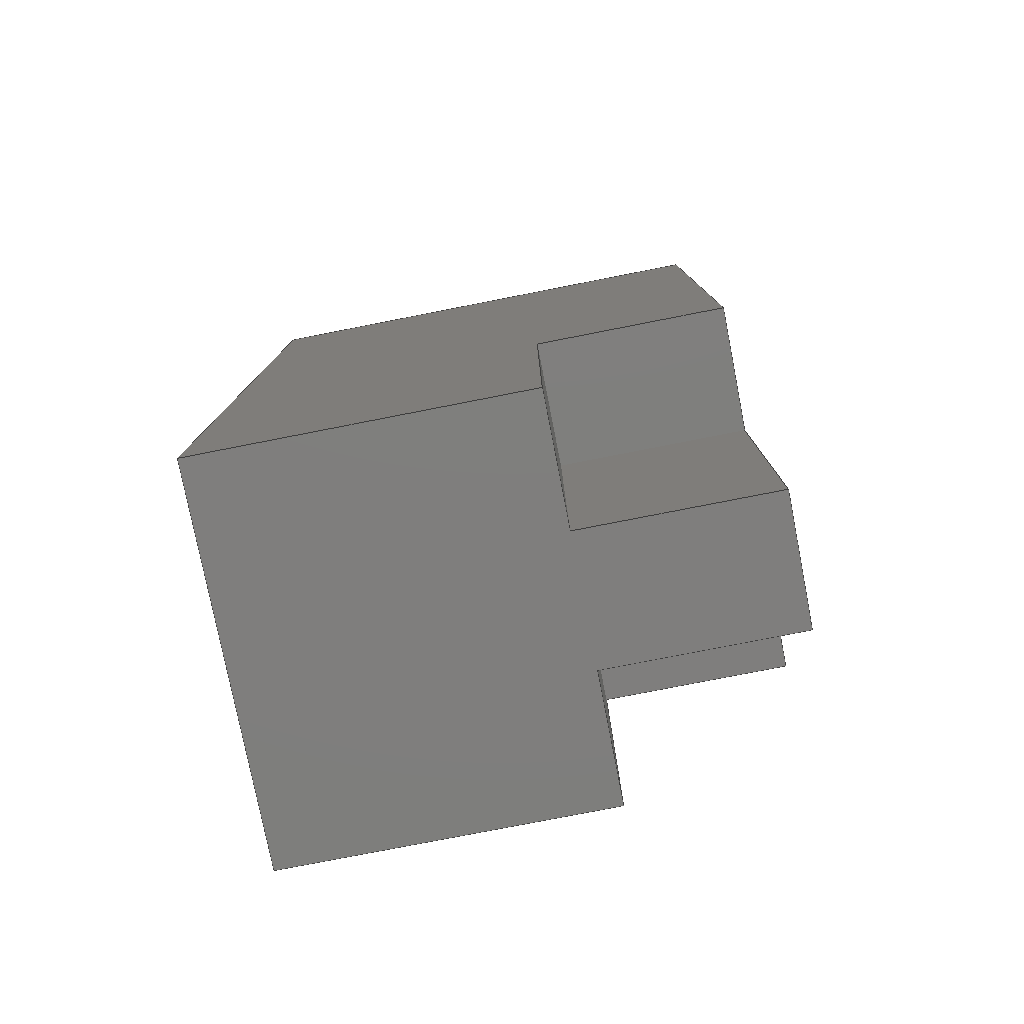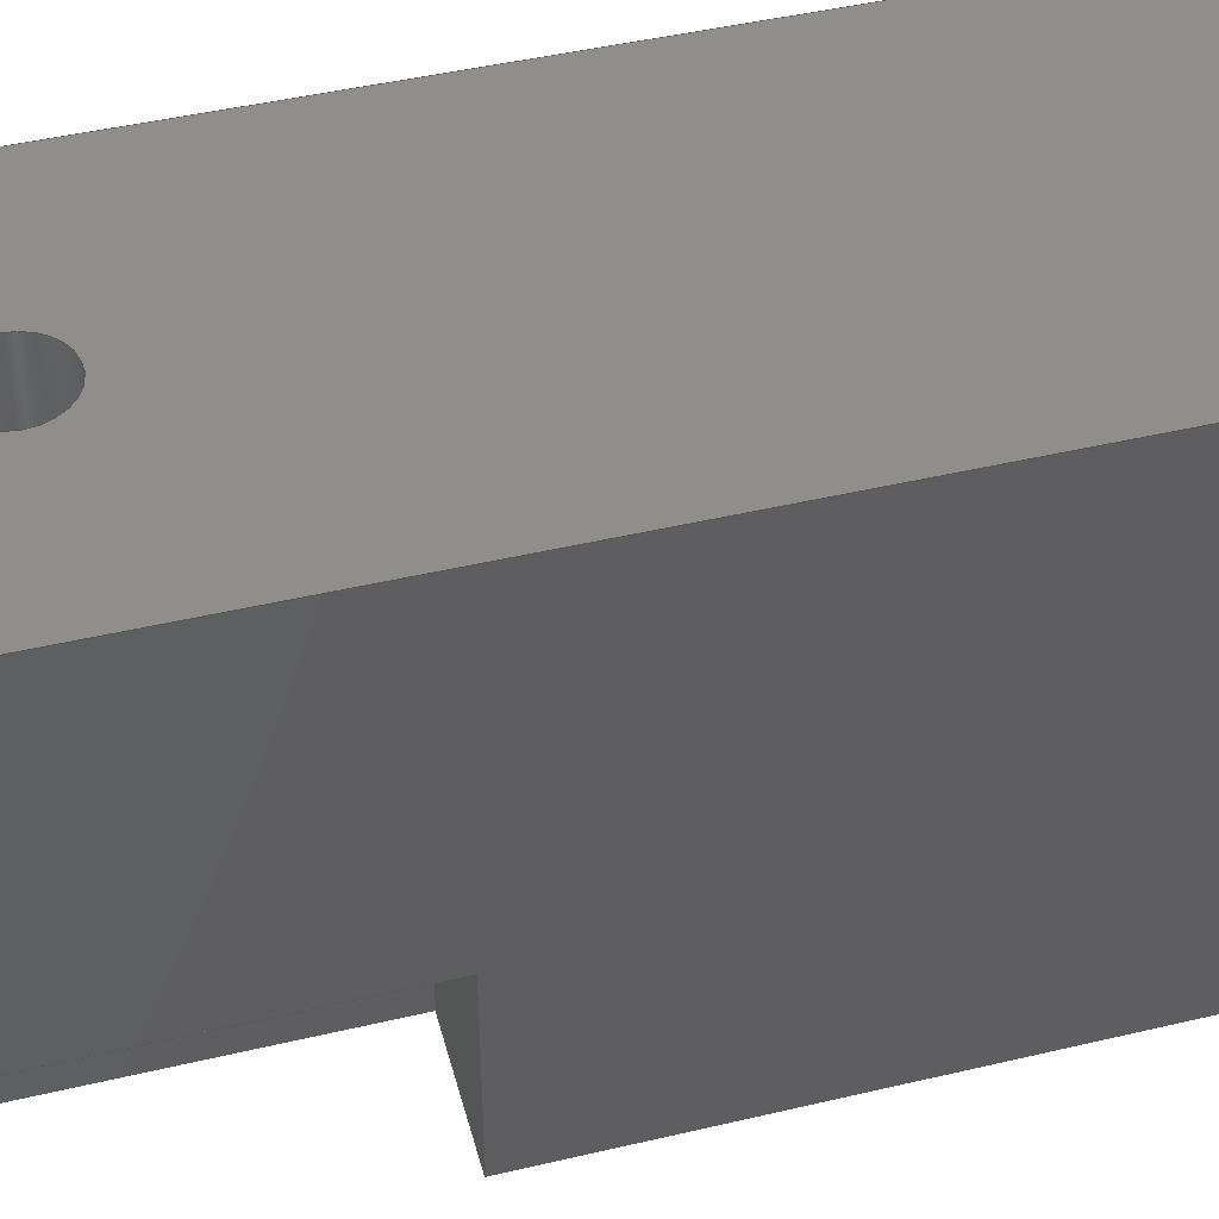
<metadata>
{"format":"step","ext":"step","renderer":"f3d","projection":"perspective","resolution":1024,"background":"white","views":[{"elev":-78.4,"azim":-78.9,"up":"+Z"},{"elev":46.0,"azim":-105.1,"up":"+Y"}]}
</metadata>
<code>
ISO-10303-21;
DATA;
#1=MECHANICAL_DESIGN_GEOMETRIC_PRESENTATION_REPRESENTATION('',(#4),#417);
#2=SHAPE_REPRESENTATION_RELATIONSHIP('SRR','None',#424,#3);
#3=ADVANCED_BREP_SHAPE_REPRESENTATION('',(#5),#416);
#4=STYLED_ITEM('',(#433),#5);
#5=MANIFOLD_SOLID_BREP('Body1',#249);
#6=FACE_BOUND('',#98,.T.);
#7=LINE('',#350,#38);
#8=LINE('',#355,#39);
#9=LINE('',#357,#40);
#10=LINE('',#359,#41);
#11=LINE('',#360,#42);
#12=LINE('',#363,#43);
#13=LINE('',#365,#44);
#14=LINE('',#366,#45);
#15=LINE('',#369,#46);
#16=LINE('',#370,#47);
#17=LINE('',#373,#48);
#18=LINE('',#375,#49);
#19=LINE('',#377,#50);
#20=LINE('',#379,#51);
#21=LINE('',#381,#52);
#22=LINE('',#382,#53);
#23=LINE('',#385,#54);
#24=LINE('',#387,#55);
#25=LINE('',#388,#56);
#26=LINE('',#392,#57);
#27=LINE('',#394,#58);
#28=LINE('',#396,#59);
#29=LINE('',#397,#60);
#30=LINE('',#399,#61);
#31=LINE('',#400,#62);
#32=LINE('',#402,#63);
#33=LINE('',#405,#64);
#34=LINE('',#406,#65);
#35=LINE('',#409,#66);
#36=LINE('',#410,#67);
#37=LINE('',#412,#68);
#38=VECTOR('',#287,0.3);
#39=VECTOR('',#292,1);
#40=VECTOR('',#293,1);
#41=VECTOR('',#294,1);
#42=VECTOR('',#295,1);
#43=VECTOR('',#298,1);
#44=VECTOR('',#299,1);
#45=VECTOR('',#300,1);
#46=VECTOR('',#303,1);
#47=VECTOR('',#304,1);
#48=VECTOR('',#307,1);
#49=VECTOR('',#308,1);
#50=VECTOR('',#309,1);
#51=VECTOR('',#310,1);
#52=VECTOR('',#311,1);
#53=VECTOR('',#312,1);
#54=VECTOR('',#315,1);
#55=VECTOR('',#316,1);
#56=VECTOR('',#317,1);
#57=VECTOR('',#320,1);
#58=VECTOR('',#321,1);
#59=VECTOR('',#322,1);
#60=VECTOR('',#323,1);
#61=VECTOR('',#326,1);
#62=VECTOR('',#327,1);
#63=VECTOR('',#330,1);
#64=VECTOR('',#333,1);
#65=VECTOR('',#334,1);
#66=VECTOR('',#337,1);
#67=VECTOR('',#338,1);
#68=VECTOR('',#341,1);
#69=CYLINDRICAL_SURFACE('',#265,0.3);
#70=FACE_OUTER_BOUND('',#84,.T.);
#71=FACE_OUTER_BOUND('',#85,.T.);
#72=FACE_OUTER_BOUND('',#86,.T.);
#73=FACE_OUTER_BOUND('',#87,.T.);
#74=FACE_OUTER_BOUND('',#88,.T.);
#75=FACE_OUTER_BOUND('',#89,.T.);
#76=FACE_OUTER_BOUND('',#90,.T.);
#77=FACE_OUTER_BOUND('',#91,.T.);
#78=FACE_OUTER_BOUND('',#92,.T.);
#79=FACE_OUTER_BOUND('',#93,.T.);
#80=FACE_OUTER_BOUND('',#94,.T.);
#81=FACE_OUTER_BOUND('',#95,.T.);
#82=FACE_OUTER_BOUND('',#96,.T.);
#83=FACE_OUTER_BOUND('',#97,.T.);
#84=EDGE_LOOP('',(#156));
#85=EDGE_LOOP('',(#157,#158,#159,#160));
#86=EDGE_LOOP('',(#161,#162,#163,#164));
#87=EDGE_LOOP('',(#165,#166,#167,#168));
#88=EDGE_LOOP('',(#169,#170,#171,#172));
#89=EDGE_LOOP('',(#173,#174,#175,#176,#177,#178,#179,#180));
#90=EDGE_LOOP('',(#181,#182,#183,#184,#185,#186));
#91=EDGE_LOOP('',(#187,#188,#189,#190));
#92=EDGE_LOOP('',(#191,#192,#193,#194));
#93=EDGE_LOOP('',(#195,#196,#197,#198));
#94=EDGE_LOOP('',(#199,#200,#201,#202,#203,#204,#205,#206));
#95=EDGE_LOOP('',(#207,#208,#209,#210,#211,#212));
#96=EDGE_LOOP('',(#213,#214,#215,#216));
#97=EDGE_LOOP('',(#217,#218,#219,#220));
#98=EDGE_LOOP('',(#221));
#99=CIRCLE('',#264,0.3);
#100=CIRCLE('',#266,0.3);
#101=VERTEX_POINT('',#346);
#102=VERTEX_POINT('',#349);
#103=VERTEX_POINT('',#353);
#104=VERTEX_POINT('',#354);
#105=VERTEX_POINT('',#356);
#106=VERTEX_POINT('',#358);
#107=VERTEX_POINT('',#362);
#108=VERTEX_POINT('',#364);
#109=VERTEX_POINT('',#368);
#110=VERTEX_POINT('',#372);
#111=VERTEX_POINT('',#374);
#112=VERTEX_POINT('',#376);
#113=VERTEX_POINT('',#378);
#114=VERTEX_POINT('',#380);
#115=VERTEX_POINT('',#384);
#116=VERTEX_POINT('',#386);
#117=VERTEX_POINT('',#390);
#118=VERTEX_POINT('',#391);
#119=VERTEX_POINT('',#393);
#120=VERTEX_POINT('',#395);
#121=VERTEX_POINT('',#404);
#122=VERTEX_POINT('',#408);
#123=EDGE_CURVE('',#101,#101,#99,.T.);
#124=EDGE_CURVE('',#101,#102,#7,.T.);
#125=EDGE_CURVE('',#102,#102,#100,.T.);
#126=EDGE_CURVE('',#103,#104,#8,.T.);
#127=EDGE_CURVE('',#103,#105,#9,.T.);
#128=EDGE_CURVE('',#105,#106,#10,.T.);
#129=EDGE_CURVE('',#104,#106,#11,.T.);
#130=EDGE_CURVE('',#107,#103,#12,.T.);
#131=EDGE_CURVE('',#108,#107,#13,.T.);
#132=EDGE_CURVE('',#108,#105,#14,.T.);
#133=EDGE_CURVE('',#109,#108,#15,.T.);
#134=EDGE_CURVE('',#106,#109,#16,.T.);
#135=EDGE_CURVE('',#109,#110,#17,.T.);
#136=EDGE_CURVE('',#111,#110,#18,.T.);
#137=EDGE_CURVE('',#112,#111,#19,.T.);
#138=EDGE_CURVE('',#112,#113,#20,.T.);
#139=EDGE_CURVE('',#113,#114,#21,.T.);
#140=EDGE_CURVE('',#104,#114,#22,.T.);
#141=EDGE_CURVE('',#115,#107,#23,.T.);
#142=EDGE_CURVE('',#115,#116,#24,.T.);
#143=EDGE_CURVE('',#110,#116,#25,.T.);
#144=EDGE_CURVE('',#117,#118,#26,.T.);
#145=EDGE_CURVE('',#117,#119,#27,.T.);
#146=EDGE_CURVE('',#119,#120,#28,.T.);
#147=EDGE_CURVE('',#118,#120,#29,.T.);
#148=EDGE_CURVE('',#114,#117,#30,.T.);
#149=EDGE_CURVE('',#113,#119,#31,.T.);
#150=EDGE_CURVE('',#120,#112,#32,.T.);
#151=EDGE_CURVE('',#118,#121,#33,.T.);
#152=EDGE_CURVE('',#121,#115,#34,.T.);
#153=EDGE_CURVE('',#122,#111,#35,.T.);
#154=EDGE_CURVE('',#121,#122,#36,.T.);
#155=EDGE_CURVE('',#116,#122,#37,.T.);
#156=ORIENTED_EDGE('',*,*,#123,.F.);
#157=ORIENTED_EDGE('',*,*,#123,.T.);
#158=ORIENTED_EDGE('',*,*,#124,.T.);
#159=ORIENTED_EDGE('',*,*,#125,.F.);
#160=ORIENTED_EDGE('',*,*,#124,.F.);
#161=ORIENTED_EDGE('',*,*,#126,.F.);
#162=ORIENTED_EDGE('',*,*,#127,.T.);
#163=ORIENTED_EDGE('',*,*,#128,.T.);
#164=ORIENTED_EDGE('',*,*,#129,.F.);
#165=ORIENTED_EDGE('',*,*,#130,.F.);
#166=ORIENTED_EDGE('',*,*,#131,.F.);
#167=ORIENTED_EDGE('',*,*,#132,.T.);
#168=ORIENTED_EDGE('',*,*,#127,.F.);
#169=ORIENTED_EDGE('',*,*,#132,.F.);
#170=ORIENTED_EDGE('',*,*,#133,.F.);
#171=ORIENTED_EDGE('',*,*,#134,.F.);
#172=ORIENTED_EDGE('',*,*,#128,.F.);
#173=ORIENTED_EDGE('',*,*,#129,.T.);
#174=ORIENTED_EDGE('',*,*,#134,.T.);
#175=ORIENTED_EDGE('',*,*,#135,.T.);
#176=ORIENTED_EDGE('',*,*,#136,.F.);
#177=ORIENTED_EDGE('',*,*,#137,.F.);
#178=ORIENTED_EDGE('',*,*,#138,.T.);
#179=ORIENTED_EDGE('',*,*,#139,.T.);
#180=ORIENTED_EDGE('',*,*,#140,.F.);
#181=ORIENTED_EDGE('',*,*,#133,.T.);
#182=ORIENTED_EDGE('',*,*,#131,.T.);
#183=ORIENTED_EDGE('',*,*,#141,.F.);
#184=ORIENTED_EDGE('',*,*,#142,.T.);
#185=ORIENTED_EDGE('',*,*,#143,.F.);
#186=ORIENTED_EDGE('',*,*,#135,.F.);
#187=ORIENTED_EDGE('',*,*,#144,.F.);
#188=ORIENTED_EDGE('',*,*,#145,.T.);
#189=ORIENTED_EDGE('',*,*,#146,.T.);
#190=ORIENTED_EDGE('',*,*,#147,.F.);
#191=ORIENTED_EDGE('',*,*,#148,.F.);
#192=ORIENTED_EDGE('',*,*,#139,.F.);
#193=ORIENTED_EDGE('',*,*,#149,.T.);
#194=ORIENTED_EDGE('',*,*,#145,.F.);
#195=ORIENTED_EDGE('',*,*,#150,.F.);
#196=ORIENTED_EDGE('',*,*,#146,.F.);
#197=ORIENTED_EDGE('',*,*,#149,.F.);
#198=ORIENTED_EDGE('',*,*,#138,.F.);
#199=ORIENTED_EDGE('',*,*,#126,.T.);
#200=ORIENTED_EDGE('',*,*,#140,.T.);
#201=ORIENTED_EDGE('',*,*,#148,.T.);
#202=ORIENTED_EDGE('',*,*,#144,.T.);
#203=ORIENTED_EDGE('',*,*,#151,.T.);
#204=ORIENTED_EDGE('',*,*,#152,.T.);
#205=ORIENTED_EDGE('',*,*,#141,.T.);
#206=ORIENTED_EDGE('',*,*,#130,.T.);
#207=ORIENTED_EDGE('',*,*,#147,.T.);
#208=ORIENTED_EDGE('',*,*,#150,.T.);
#209=ORIENTED_EDGE('',*,*,#137,.T.);
#210=ORIENTED_EDGE('',*,*,#153,.F.);
#211=ORIENTED_EDGE('',*,*,#154,.F.);
#212=ORIENTED_EDGE('',*,*,#151,.F.);
#213=ORIENTED_EDGE('',*,*,#152,.F.);
#214=ORIENTED_EDGE('',*,*,#154,.T.);
#215=ORIENTED_EDGE('',*,*,#155,.F.);
#216=ORIENTED_EDGE('',*,*,#142,.F.);
#217=ORIENTED_EDGE('',*,*,#136,.T.);
#218=ORIENTED_EDGE('',*,*,#143,.T.);
#219=ORIENTED_EDGE('',*,*,#155,.T.);
#220=ORIENTED_EDGE('',*,*,#153,.T.);
#221=ORIENTED_EDGE('',*,*,#125,.T.);
#222=PLANE('',#263);
#223=PLANE('',#267);
#224=PLANE('',#268);
#225=PLANE('',#269);
#226=PLANE('',#270);
#227=PLANE('',#271);
#228=PLANE('',#272);
#229=PLANE('',#273);
#230=PLANE('',#274);
#231=PLANE('',#275);
#232=PLANE('',#276);
#233=PLANE('',#277);
#234=PLANE('',#278);
#235=ADVANCED_FACE('',(#70),#222,.T.);
#236=ADVANCED_FACE('',(#71),#69,.F.);
#237=ADVANCED_FACE('',(#72),#223,.F.);
#238=ADVANCED_FACE('',(#73),#224,.F.);
#239=ADVANCED_FACE('',(#74),#225,.F.);
#240=ADVANCED_FACE('',(#75),#226,.T.);
#241=ADVANCED_FACE('',(#76),#227,.T.);
#242=ADVANCED_FACE('',(#77),#228,.F.);
#243=ADVANCED_FACE('',(#78),#229,.F.);
#244=ADVANCED_FACE('',(#79),#230,.F.);
#245=ADVANCED_FACE('',(#80),#231,.F.);
#246=ADVANCED_FACE('',(#81),#232,.T.);
#247=ADVANCED_FACE('',(#82),#233,.T.);
#248=ADVANCED_FACE('',(#83,#6),#234,.T.);
#249=CLOSED_SHELL('',(#235,#236,#237,#238,#239,#240,#241,#242,#243,#244,
#245,#246,#247,#248));
#250=DERIVED_UNIT_ELEMENT(#252,1);
#251=DERIVED_UNIT_ELEMENT(#419,3);
#252=(
MASS_UNIT()
NAMED_UNIT(*)
SI_UNIT(.KILO.,.GRAM.)
);
#253=DERIVED_UNIT((#250,#251));
#254=MEASURE_REPRESENTATION_ITEM('density measure',
POSITIVE_RATIO_MEASURE(7850),#253);
#255=PROPERTY_DEFINITION_REPRESENTATION(#260,#257);
#256=PROPERTY_DEFINITION_REPRESENTATION(#261,#258);
#257=REPRESENTATION('material name',(#259),#416);
#258=REPRESENTATION('density',(#254),#416);
#259=DESCRIPTIVE_REPRESENTATION_ITEM('Steel','Steel');
#260=PROPERTY_DEFINITION('material property','material name',#426);
#261=PROPERTY_DEFINITION('material property','density of part',#426);
#262=AXIS2_PLACEMENT_3D('placement',#344,#279,#280);
#263=AXIS2_PLACEMENT_3D('',#345,#281,#282);
#264=AXIS2_PLACEMENT_3D('',#347,#283,#284);
#265=AXIS2_PLACEMENT_3D('',#348,#285,#286);
#266=AXIS2_PLACEMENT_3D('',#351,#288,#289);
#267=AXIS2_PLACEMENT_3D('',#352,#290,#291);
#268=AXIS2_PLACEMENT_3D('',#361,#296,#297);
#269=AXIS2_PLACEMENT_3D('',#367,#301,#302);
#270=AXIS2_PLACEMENT_3D('',#371,#305,#306);
#271=AXIS2_PLACEMENT_3D('',#383,#313,#314);
#272=AXIS2_PLACEMENT_3D('',#389,#318,#319);
#273=AXIS2_PLACEMENT_3D('',#398,#324,#325);
#274=AXIS2_PLACEMENT_3D('',#401,#328,#329);
#275=AXIS2_PLACEMENT_3D('',#403,#331,#332);
#276=AXIS2_PLACEMENT_3D('',#407,#335,#336);
#277=AXIS2_PLACEMENT_3D('',#411,#339,#340);
#278=AXIS2_PLACEMENT_3D('',#413,#342,#343);
#279=DIRECTION('axis',(0,0,1));
#280=DIRECTION('refdir',(1,0,0));
#281=DIRECTION('center_axis',(0,1,0));
#282=DIRECTION('ref_axis',(1,0,0));
#283=DIRECTION('center_axis',(0,-1,0));
#284=DIRECTION('ref_axis',(1,0,0));
#285=DIRECTION('center_axis',(0,1,0));
#286=DIRECTION('ref_axis',(1,0,0));
#287=DIRECTION('',(0,1,0));
#288=DIRECTION('center_axis',(0,-1,0));
#289=DIRECTION('ref_axis',(1,0,0));
#290=DIRECTION('center_axis',(1,0,0));
#291=DIRECTION('ref_axis',(0,0,-1));
#292=DIRECTION('',(0,0,-1));
#293=DIRECTION('',(0,1,0));
#294=DIRECTION('',(0,0,-1));
#295=DIRECTION('',(0,1,0));
#296=DIRECTION('center_axis',(0,0,1));
#297=DIRECTION('ref_axis',(1,0,0));
#298=DIRECTION('',(1,0,0));
#299=DIRECTION('',(0,-1,0));
#300=DIRECTION('',(1,0,0));
#301=DIRECTION('center_axis',(0,1,0));
#302=DIRECTION('ref_axis',(0,0,1));
#303=DIRECTION('',(-2.855e-16,0,1));
#304=DIRECTION('',(-1,0,2.961e-16));
#305=DIRECTION('center_axis',(-2.961e-16,0,-1));
#306=DIRECTION('ref_axis',(-1,0,2.961e-16));
#307=DIRECTION('',(0,1,0));
#308=DIRECTION('',(-1,0,2.961e-16));
#309=DIRECTION('',(0,1,0));
#310=DIRECTION('',(-1,0,2.961e-16));
#311=DIRECTION('',(0,-1,0));
#312=DIRECTION('',(1,0,-2.961e-16));
#313=DIRECTION('center_axis',(-1,0,-2.855e-16));
#314=DIRECTION('ref_axis',(-2.855e-16,0,1));
#315=DIRECTION('',(2.855e-16,0,-1));
#316=DIRECTION('',(0,1,0));
#317=DIRECTION('',(-2.855e-16,0,1));
#318=DIRECTION('center_axis',(0,0,1));
#319=DIRECTION('ref_axis',(1,0,0));
#320=DIRECTION('',(1,0,0));
#321=DIRECTION('',(0,1,0));
#322=DIRECTION('',(1,0,0));
#323=DIRECTION('',(0,1,0));
#324=DIRECTION('center_axis',(-1,0,0));
#325=DIRECTION('ref_axis',(0,0,1));
#326=DIRECTION('',(0,0,1));
#327=DIRECTION('',(0,0,1));
#328=DIRECTION('center_axis',(0,1,0));
#329=DIRECTION('ref_axis',(0,0,1));
#330=DIRECTION('',(2.22e-16,0,-1));
#331=DIRECTION('center_axis',(0,1,0));
#332=DIRECTION('ref_axis',(1,0,0));
#333=DIRECTION('',(-2.22e-16,0,1));
#334=DIRECTION('',(-1,0,0));
#335=DIRECTION('center_axis',(1,0,2.22e-16));
#336=DIRECTION('ref_axis',(2.22e-16,0,-1));
#337=DIRECTION('',(2.22e-16,0,-1));
#338=DIRECTION('',(0,1,0));
#339=DIRECTION('center_axis',(0,0,1));
#340=DIRECTION('ref_axis',(1,0,0));
#341=DIRECTION('',(1,0,0));
#342=DIRECTION('center_axis',(0,1,0));
#343=DIRECTION('ref_axis',(0,0,1));
#344=CARTESIAN_POINT('',(0,0,0));
#345=CARTESIAN_POINT('Origin',(0,3,-2.5));
#346=CARTESIAN_POINT('',(-0.3,3,-2.5));
#347=CARTESIAN_POINT('Origin',(0,3,-2.5));
#348=CARTESIAN_POINT('Origin',(0,0,-2.5));
#349=CARTESIAN_POINT('',(-0.3,4,-2.5));
#350=CARTESIAN_POINT('',(-0.3,0,-2.5));
#351=CARTESIAN_POINT('Origin',(0,4,-2.5));
#352=CARTESIAN_POINT('Origin',(-0.5,0,-1));
#353=CARTESIAN_POINT('',(-0.5,0,-1));
#354=CARTESIAN_POINT('',(-0.5,0,-3.5));
#355=CARTESIAN_POINT('',(-0.5,0,-0.5));
#356=CARTESIAN_POINT('',(-0.5,1.5,-1));
#357=CARTESIAN_POINT('',(-0.5,0,-1));
#358=CARTESIAN_POINT('',(-0.5,1.5,-3.5));
#359=CARTESIAN_POINT('',(-0.5,1.5,-3.5));
#360=CARTESIAN_POINT('',(-0.5,0,-3.5));
#361=CARTESIAN_POINT('Origin',(-1.5,0,-1));
#362=CARTESIAN_POINT('',(-1.5,0,-1));
#363=CARTESIAN_POINT('',(-0.75,0,-1));
#364=CARTESIAN_POINT('',(-1.5,1.5,-1));
#365=CARTESIAN_POINT('',(-1.5,0,-1));
#366=CARTESIAN_POINT('',(-0.5,1.5,-1));
#367=CARTESIAN_POINT('Origin',(-1,1.5,-2.25));
#368=CARTESIAN_POINT('',(-1.5,1.5,-3.5));
#369=CARTESIAN_POINT('',(-1.5,1.5,-2.875));
#370=CARTESIAN_POINT('',(0.25,1.5,-3.5));
#371=CARTESIAN_POINT('Origin',(1.5,0,-3.5));
#372=CARTESIAN_POINT('',(-1.5,4,-3.5));
#373=CARTESIAN_POINT('',(-1.5,0,-3.5));
#374=CARTESIAN_POINT('',(1.5,4,-3.5));
#375=CARTESIAN_POINT('',(-1.5,4,-3.5));
#376=CARTESIAN_POINT('',(1.5,1.5,-3.5));
#377=CARTESIAN_POINT('',(1.5,0,-3.5));
#378=CARTESIAN_POINT('',(0.5,1.5,-3.5));
#379=CARTESIAN_POINT('',(1.25,1.5,-3.5));
#380=CARTESIAN_POINT('',(0.5,0,-3.5));
#381=CARTESIAN_POINT('',(0.5,0,-3.5));
#382=CARTESIAN_POINT('',(-1.5,0,-3.5));
#383=CARTESIAN_POINT('Origin',(-1.5,0,-3.5));
#384=CARTESIAN_POINT('',(-1.5,0,3.5));
#385=CARTESIAN_POINT('',(-1.5,0,3.5));
#386=CARTESIAN_POINT('',(-1.5,4,3.5));
#387=CARTESIAN_POINT('',(-1.5,0,3.5));
#388=CARTESIAN_POINT('',(-1.5,4,3.5));
#389=CARTESIAN_POINT('Origin',(0.5,0,-1));
#390=CARTESIAN_POINT('',(0.5,0,-1));
#391=CARTESIAN_POINT('',(1.5,0,-1));
#392=CARTESIAN_POINT('',(0.25,0,-1));
#393=CARTESIAN_POINT('',(0.5,1.5,-1));
#394=CARTESIAN_POINT('',(0.5,0,-1));
#395=CARTESIAN_POINT('',(1.5,1.5,-1));
#396=CARTESIAN_POINT('',(0.5,1.5,-1));
#397=CARTESIAN_POINT('',(1.5,0,-1));
#398=CARTESIAN_POINT('Origin',(0.5,0,-3.5));
#399=CARTESIAN_POINT('',(0.5,0,-1.75));
#400=CARTESIAN_POINT('',(0.5,1.5,-3.5));
#401=CARTESIAN_POINT('Origin',(1,1.5,-2.25));
#402=CARTESIAN_POINT('',(1.5,1.5,0.625));
#403=CARTESIAN_POINT('Origin',(0,0,0));
#404=CARTESIAN_POINT('',(1.5,0,3.5));
#405=CARTESIAN_POINT('',(1.5,0,-3.5));
#406=CARTESIAN_POINT('',(1.5,0,3.5));
#407=CARTESIAN_POINT('Origin',(1.5,0,3.5));
#408=CARTESIAN_POINT('',(1.5,4,3.5));
#409=CARTESIAN_POINT('',(1.5,4,-3.5));
#410=CARTESIAN_POINT('',(1.5,0,3.5));
#411=CARTESIAN_POINT('Origin',(-1.5,0,3.5));
#412=CARTESIAN_POINT('',(1.5,4,3.5));
#413=CARTESIAN_POINT('Origin',(0,4,0));
#414=UNCERTAINTY_MEASURE_WITH_UNIT(LENGTH_MEASURE(0.001),#418,
'DISTANCE_ACCURACY_VALUE',
'Maximum model space distance between geometric entities at asserted c
onnectivities');
#415=UNCERTAINTY_MEASURE_WITH_UNIT(LENGTH_MEASURE(0.001),#418,
'DISTANCE_ACCURACY_VALUE',
'Maximum model space distance between geometric entities at asserted c
onnectivities');
#416=(
GEOMETRIC_REPRESENTATION_CONTEXT(3)
GLOBAL_UNCERTAINTY_ASSIGNED_CONTEXT((#414))
GLOBAL_UNIT_ASSIGNED_CONTEXT((#418,#420,#421))
REPRESENTATION_CONTEXT('','3D')
);
#417=(
GEOMETRIC_REPRESENTATION_CONTEXT(3)
GLOBAL_UNCERTAINTY_ASSIGNED_CONTEXT((#415))
GLOBAL_UNIT_ASSIGNED_CONTEXT((#418,#420,#421))
REPRESENTATION_CONTEXT('','3D')
);
#418=(
LENGTH_UNIT()
NAMED_UNIT(*)
SI_UNIT(.CENTI.,.METRE.)
);
#419=(
LENGTH_UNIT()
NAMED_UNIT(*)
SI_UNIT($,.METRE.)
);
#420=(
NAMED_UNIT(*)
PLANE_ANGLE_UNIT()
SI_UNIT($,.RADIAN.)
);
#421=(
NAMED_UNIT(*)
SI_UNIT($,.STERADIAN.)
SOLID_ANGLE_UNIT()
);
#422=SHAPE_DEFINITION_REPRESENTATION(#423,#424);
#423=PRODUCT_DEFINITION_SHAPE('',$,#426);
#424=SHAPE_REPRESENTATION('',(#262),#416);
#425=PRODUCT_DEFINITION_CONTEXT('part definition',#430,'design');
#426=PRODUCT_DEFINITION('Chassis','Chassis',#427,#425);
#427=PRODUCT_DEFINITION_FORMATION('',$,#432);
#428=PRODUCT_RELATED_PRODUCT_CATEGORY('Chassis','Chassis',(#432));
#429=APPLICATION_PROTOCOL_DEFINITION('international standard',
'automotive_design',2009,#430);
#430=APPLICATION_CONTEXT(
'Core Data for Automotive Mechanical Design Process');
#431=PRODUCT_CONTEXT('part definition',#430,'mechanical');
#432=PRODUCT('Chassis','Chassis',$,(#431));
#433=PRESENTATION_STYLE_ASSIGNMENT((#434));
#434=SURFACE_STYLE_USAGE(.BOTH.,#435);
#435=SURFACE_SIDE_STYLE('',(#436));
#436=SURFACE_STYLE_FILL_AREA(#437);
#437=FILL_AREA_STYLE('Steel - Satin',(#438));
#438=FILL_AREA_STYLE_COLOUR('Steel - Satin',#439);
#439=COLOUR_RGB('Steel - Satin',0.6275,0.6275,0.6275);
ENDSEC;
END-ISO-10303-21;

</code>
